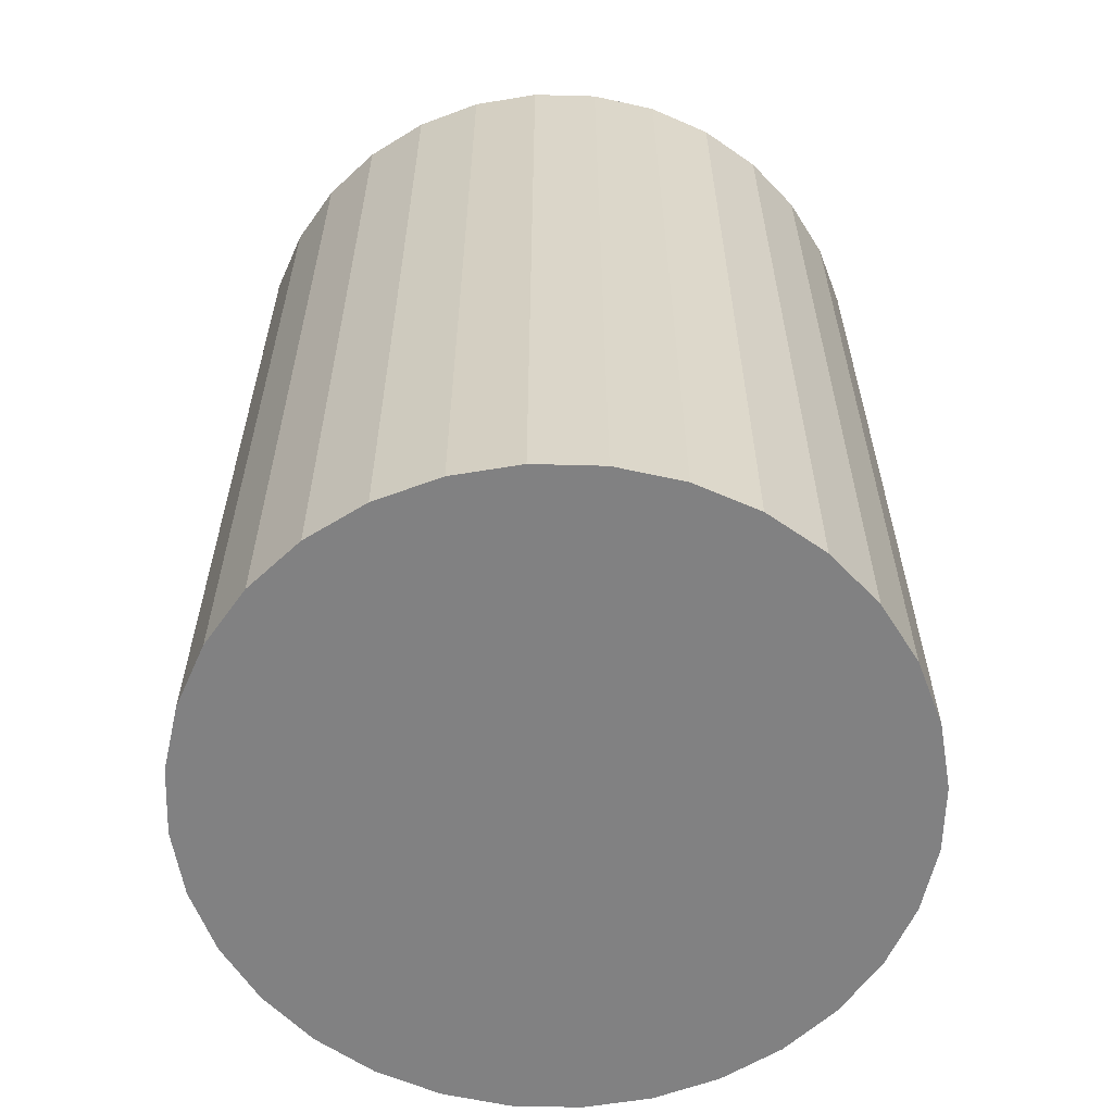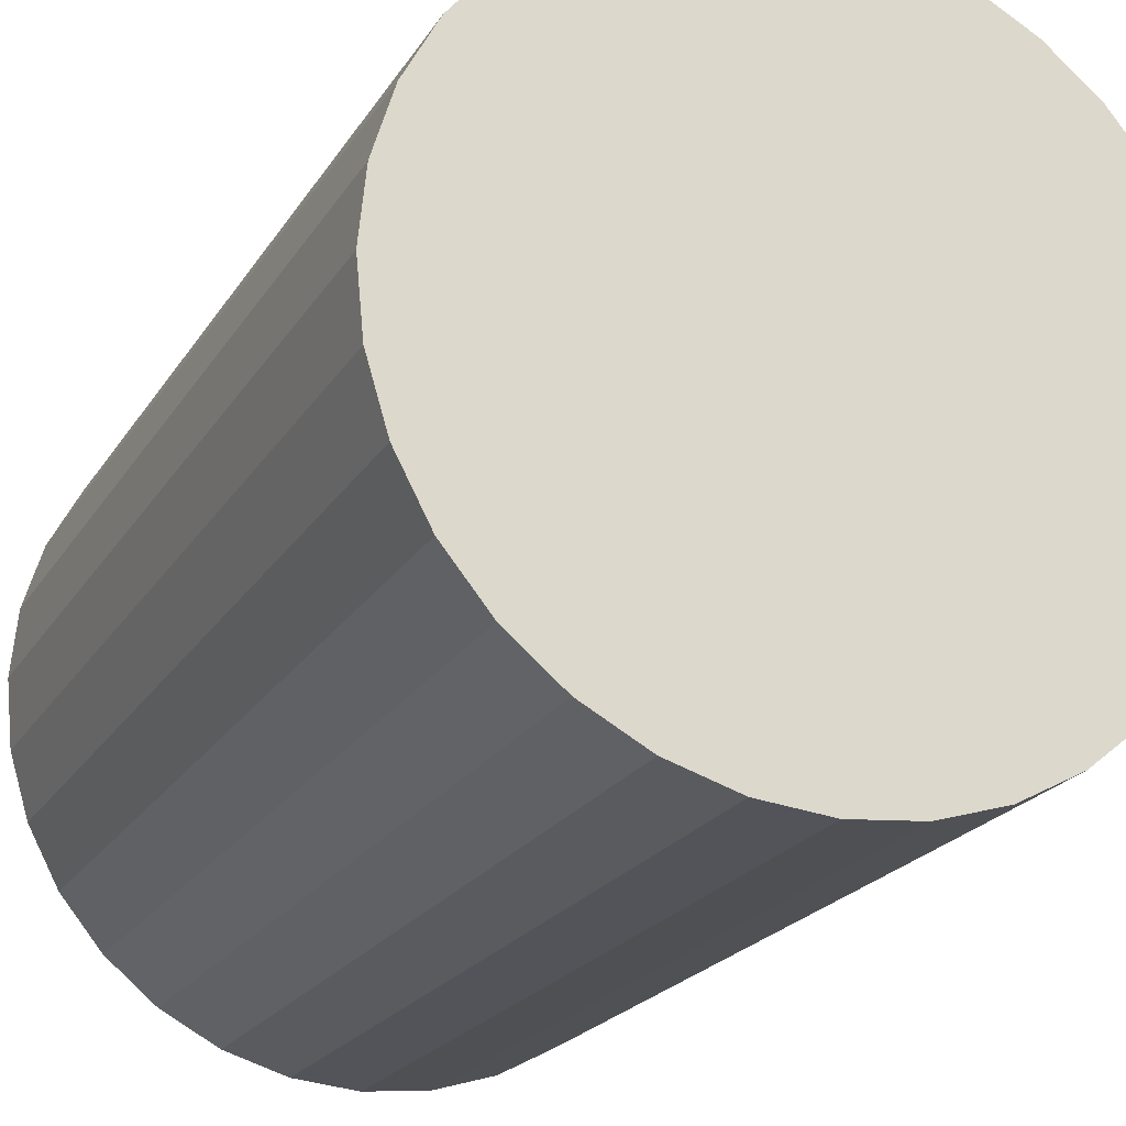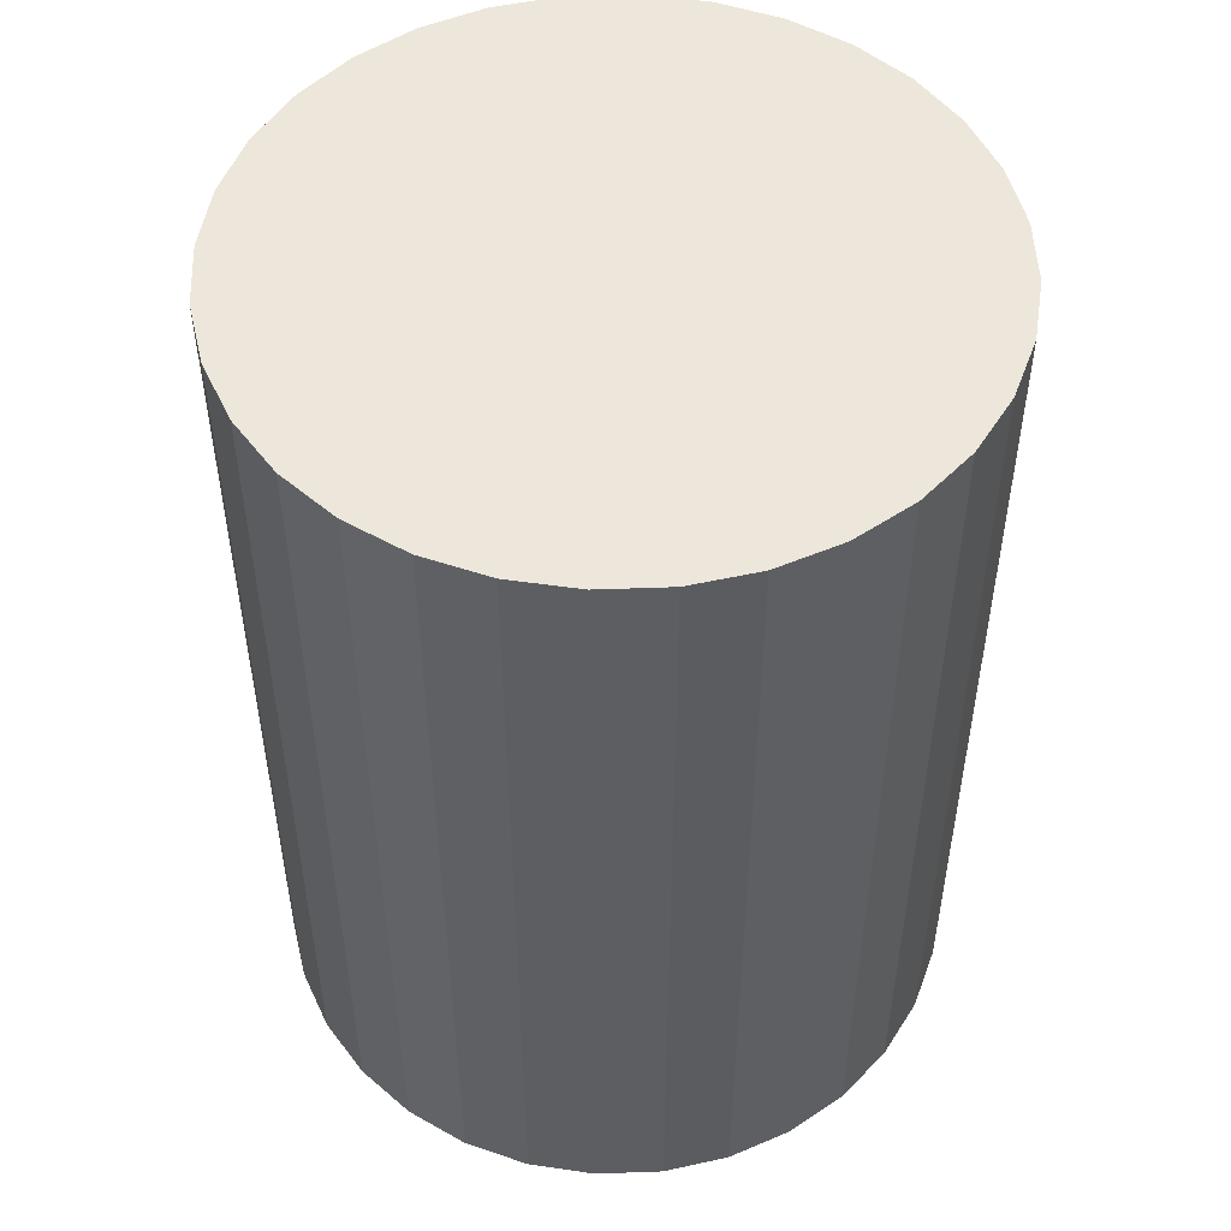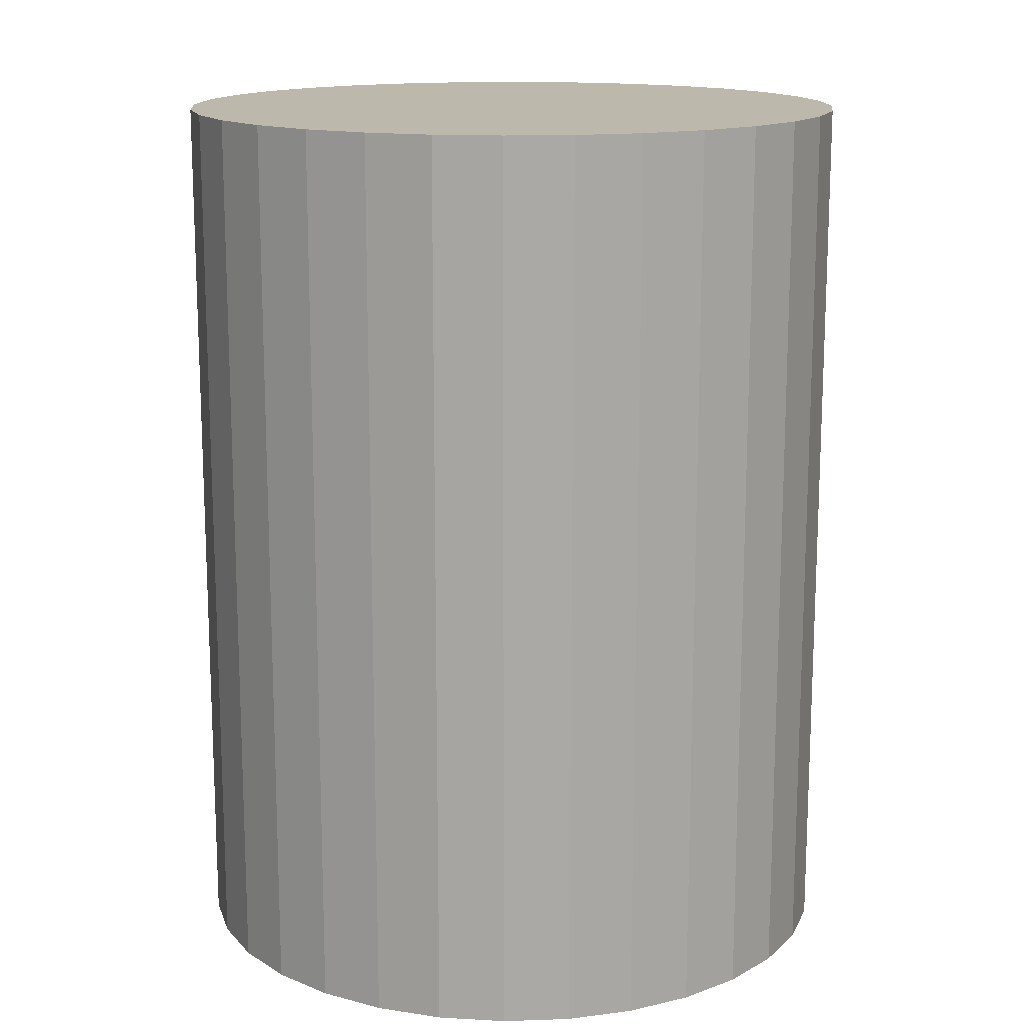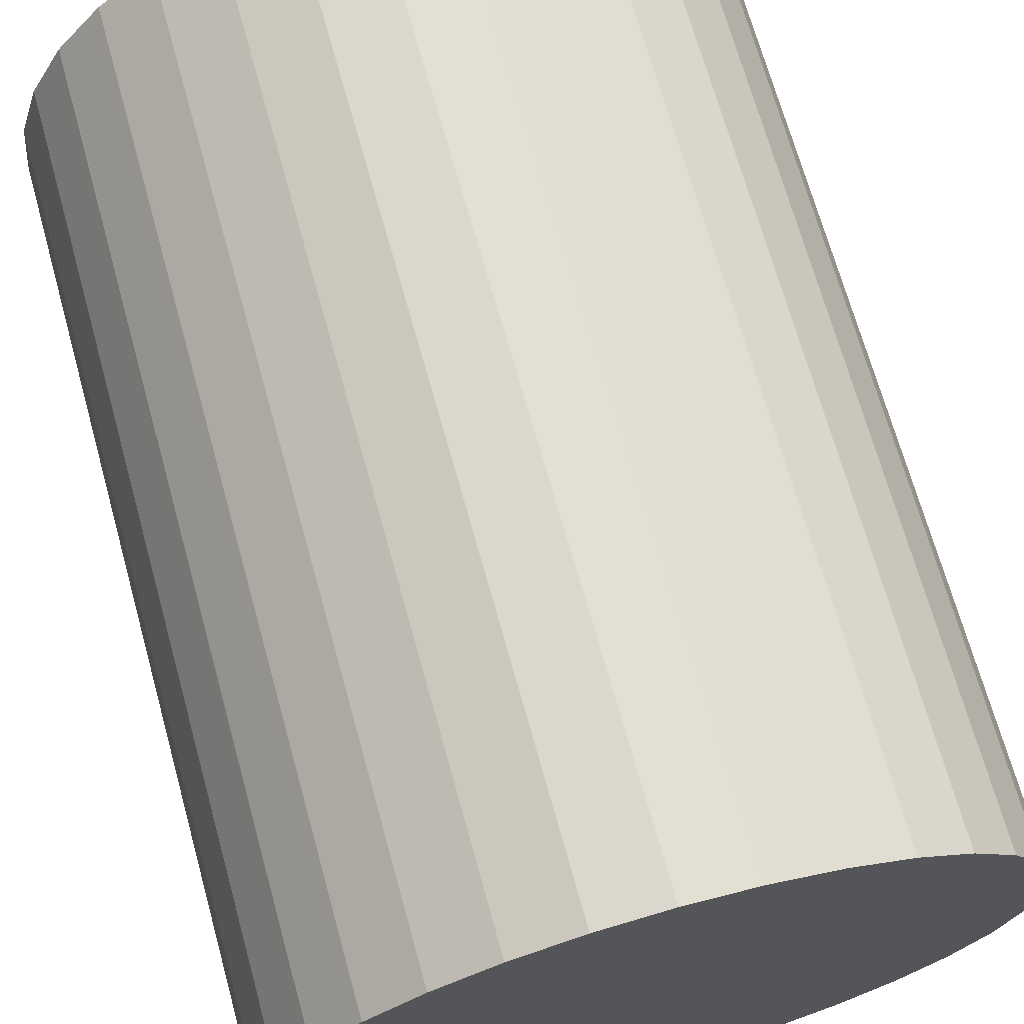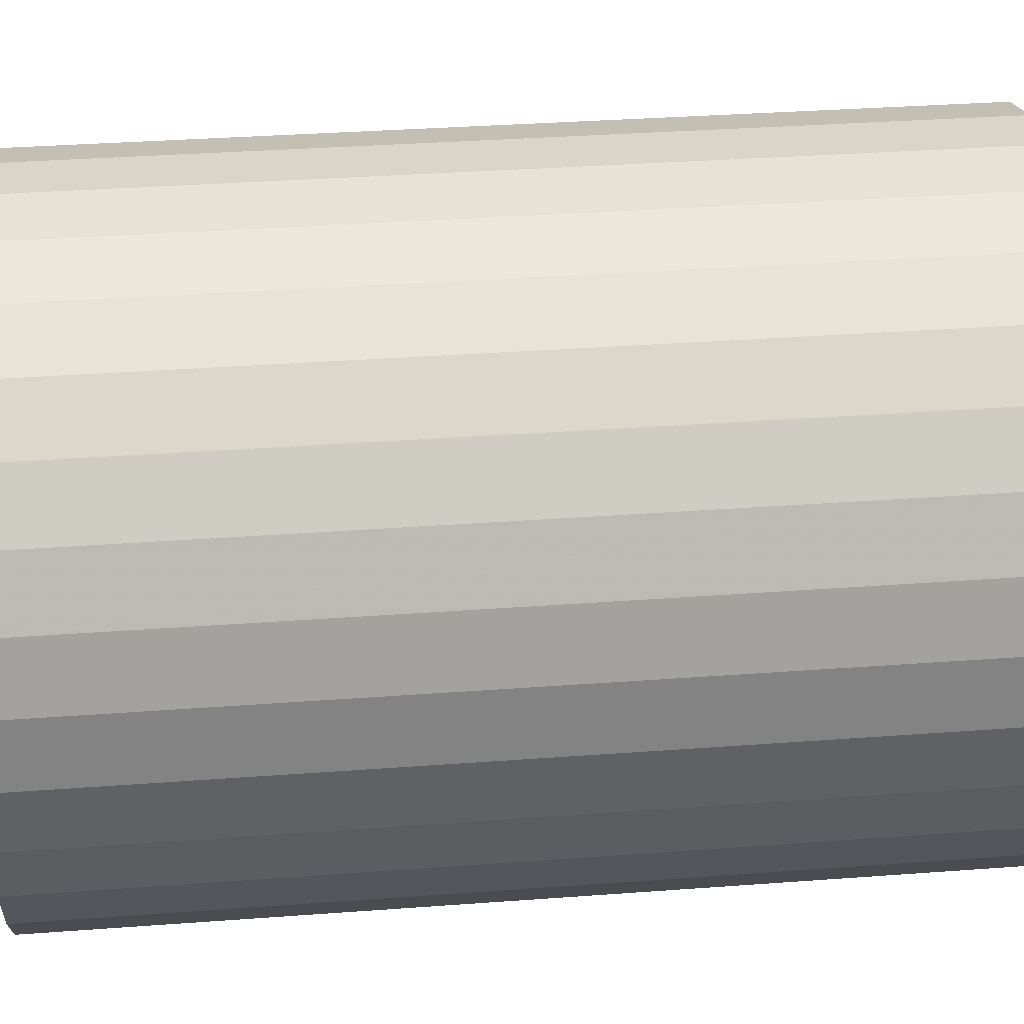
<metadata>
{"format":"obj","ext":"obj","renderer":"f3d","projection":"perspective","resolution":1024,"background":"white","views":[{"elev":-60.5,"azim":-119.7,"up":"+Z"},{"elev":-21.6,"azim":156.5,"up":"+Y"},{"elev":51.0,"azim":104.6,"up":"+Z"},{"elev":14.8,"azim":113.9,"up":"+Z"},{"elev":69.3,"azim":164.5,"up":"+Y"},{"elev":34.8,"azim":-95.7,"up":"+Y"}]}
</metadata>
<code>
v 0 0 -0.03996
v 0.03027 0 -0.03996
v 0.03027 0 0.03996
v 0 0 0.03996
v 0.02969 0.005906 -0.03996
v 0.02969 0.005906 0.03996
v 0.02797 0.01158 -0.03996
v 0.02797 0.01158 0.03996
v 0.02517 0.01682 -0.03996
v 0.02517 0.01682 0.03996
v 0.02141 0.02141 -0.03996
v 0.02141 0.02141 0.03996
v 0.01682 0.02517 -0.03996
v 0.01682 0.02517 0.03996
v 0.01158 0.02797 -0.03996
v 0.01158 0.02797 0.03996
v 0.005906 0.02969 -0.03996
v 0.005906 0.02969 0.03996
v 0 0.03027 -0.03996
v 0 0.03027 0.03996
v -0.005906 0.02969 -0.03996
v -0.005906 0.02969 0.03996
v -0.01158 0.02797 -0.03996
v -0.01158 0.02797 0.03996
v -0.01682 0.02517 -0.03996
v -0.01682 0.02517 0.03996
v -0.02141 0.02141 -0.03996
v -0.02141 0.02141 0.03996
v -0.02517 0.01682 -0.03996
v -0.02517 0.01682 0.03996
v -0.02797 0.01158 -0.03996
v -0.02797 0.01158 0.03996
v -0.02969 0.005906 -0.03996
v -0.02969 0.005906 0.03996
v -0.03027 0 -0.03996
v -0.03027 0 0.03996
v -0.02969 -0.005906 -0.03996
v -0.02969 -0.005906 0.03996
v -0.02797 -0.01158 -0.03996
v -0.02797 -0.01158 0.03996
v -0.02517 -0.01682 -0.03996
v -0.02517 -0.01682 0.03996
v -0.02141 -0.02141 -0.03996
v -0.02141 -0.02141 0.03996
v -0.01682 -0.02517 -0.03996
v -0.01682 -0.02517 0.03996
v -0.01158 -0.02797 -0.03996
v -0.01158 -0.02797 0.03996
v -0.005906 -0.02969 -0.03996
v -0.005906 -0.02969 0.03996
v -0 -0.03027 -0.03996
v -0 -0.03027 0.03996
v 0.005906 -0.02969 -0.03996
v 0.005906 -0.02969 0.03996
v 0.01158 -0.02797 -0.03996
v 0.01158 -0.02797 0.03996
v 0.01682 -0.02517 -0.03996
v 0.01682 -0.02517 0.03996
v 0.02141 -0.02141 -0.03996
v 0.02141 -0.02141 0.03996
v 0.02517 -0.01682 -0.03996
v 0.02517 -0.01682 0.03996
v 0.02797 -0.01158 -0.03996
v 0.02797 -0.01158 0.03996
v 0.02969 -0.005906 -0.03996
v 0.02969 -0.005906 0.03996
f 2 1 5
f 2 5 3
f 3 5 6
f 3 6 4
f 5 1 7
f 5 7 6
f 6 7 8
f 6 8 4
f 7 1 9
f 7 9 8
f 8 9 10
f 8 10 4
f 9 1 11
f 9 11 10
f 10 11 12
f 10 12 4
f 11 1 13
f 11 13 12
f 12 13 14
f 12 14 4
f 13 1 15
f 13 15 14
f 14 15 16
f 14 16 4
f 15 1 17
f 15 17 16
f 16 17 18
f 16 18 4
f 17 1 19
f 17 19 18
f 18 19 20
f 18 20 4
f 19 1 21
f 19 21 20
f 20 21 22
f 20 22 4
f 21 1 23
f 21 23 22
f 22 23 24
f 22 24 4
f 23 1 25
f 23 25 24
f 24 25 26
f 24 26 4
f 25 1 27
f 25 27 26
f 26 27 28
f 26 28 4
f 27 1 29
f 27 29 28
f 28 29 30
f 28 30 4
f 29 1 31
f 29 31 30
f 30 31 32
f 30 32 4
f 31 1 33
f 31 33 32
f 32 33 34
f 32 34 4
f 33 1 35
f 33 35 34
f 34 35 36
f 34 36 4
f 35 1 37
f 35 37 36
f 36 37 38
f 36 38 4
f 37 1 39
f 37 39 38
f 38 39 40
f 38 40 4
f 39 1 41
f 39 41 40
f 40 41 42
f 40 42 4
f 41 1 43
f 41 43 42
f 42 43 44
f 42 44 4
f 43 1 45
f 43 45 44
f 44 45 46
f 44 46 4
f 45 1 47
f 45 47 46
f 46 47 48
f 46 48 4
f 47 1 49
f 47 49 48
f 48 49 50
f 48 50 4
f 49 1 51
f 49 51 50
f 50 51 52
f 50 52 4
f 51 1 53
f 51 53 52
f 52 53 54
f 52 54 4
f 53 1 55
f 53 55 54
f 54 55 56
f 54 56 4
f 55 1 57
f 55 57 56
f 56 57 58
f 56 58 4
f 57 1 59
f 57 59 58
f 58 59 60
f 58 60 4
f 59 1 61
f 59 61 60
f 60 61 62
f 60 62 4
f 61 1 63
f 61 63 62
f 62 63 64
f 62 64 4
f 63 1 65
f 63 65 64
f 64 65 66
f 64 66 4
f 65 1 2
f 65 2 66
f 66 2 3
f 66 3 4

</code>
